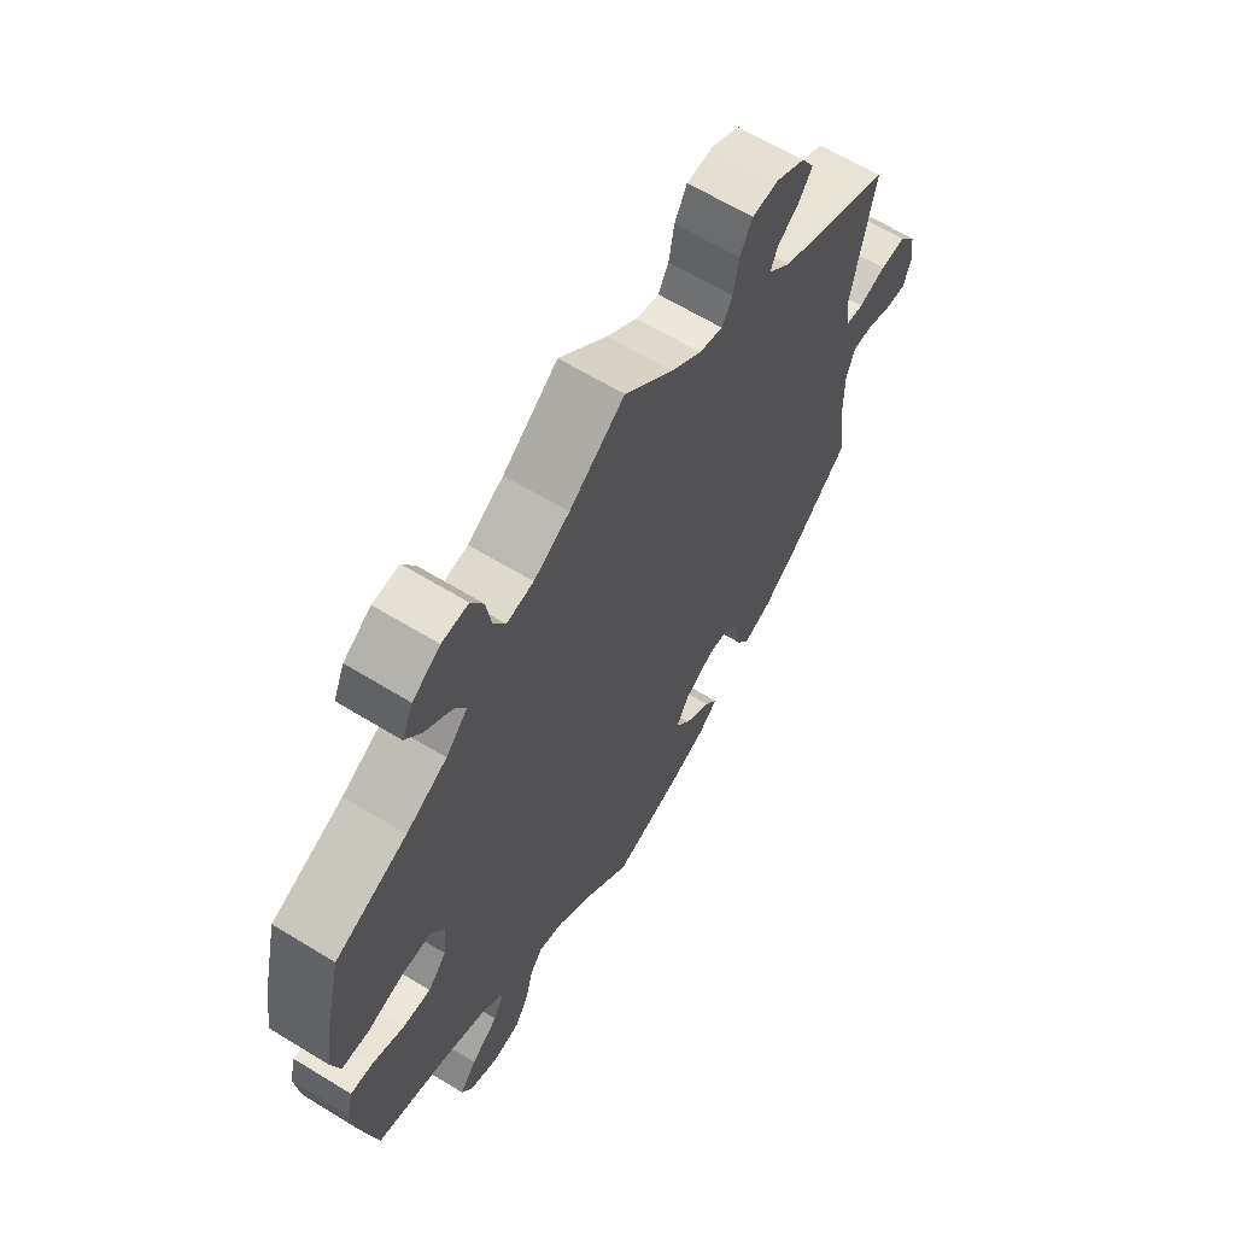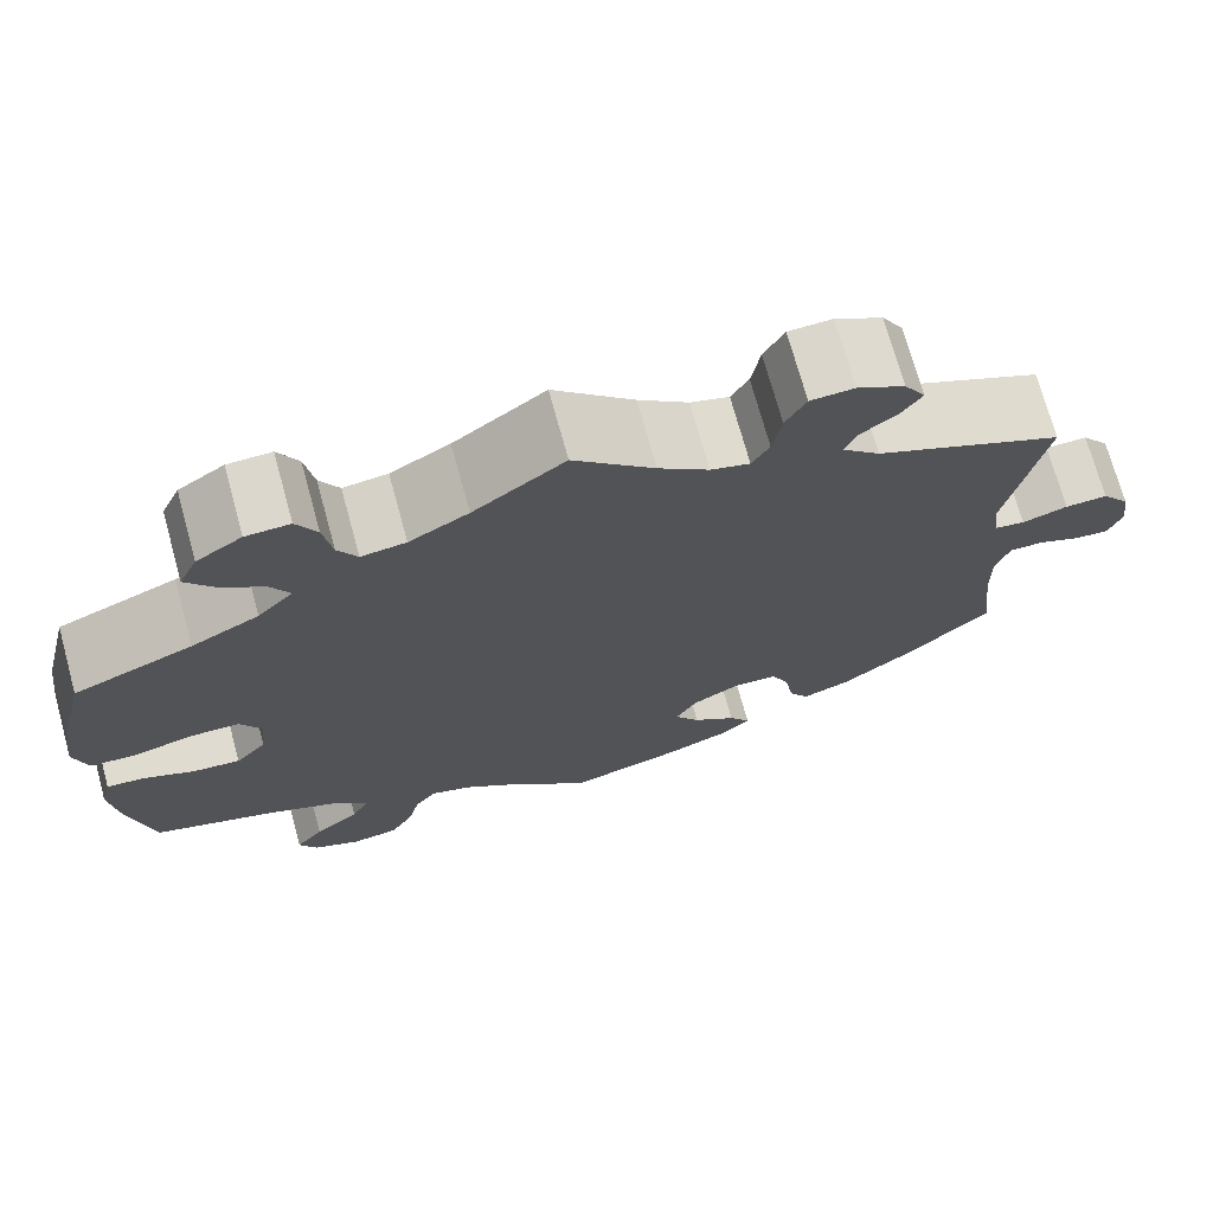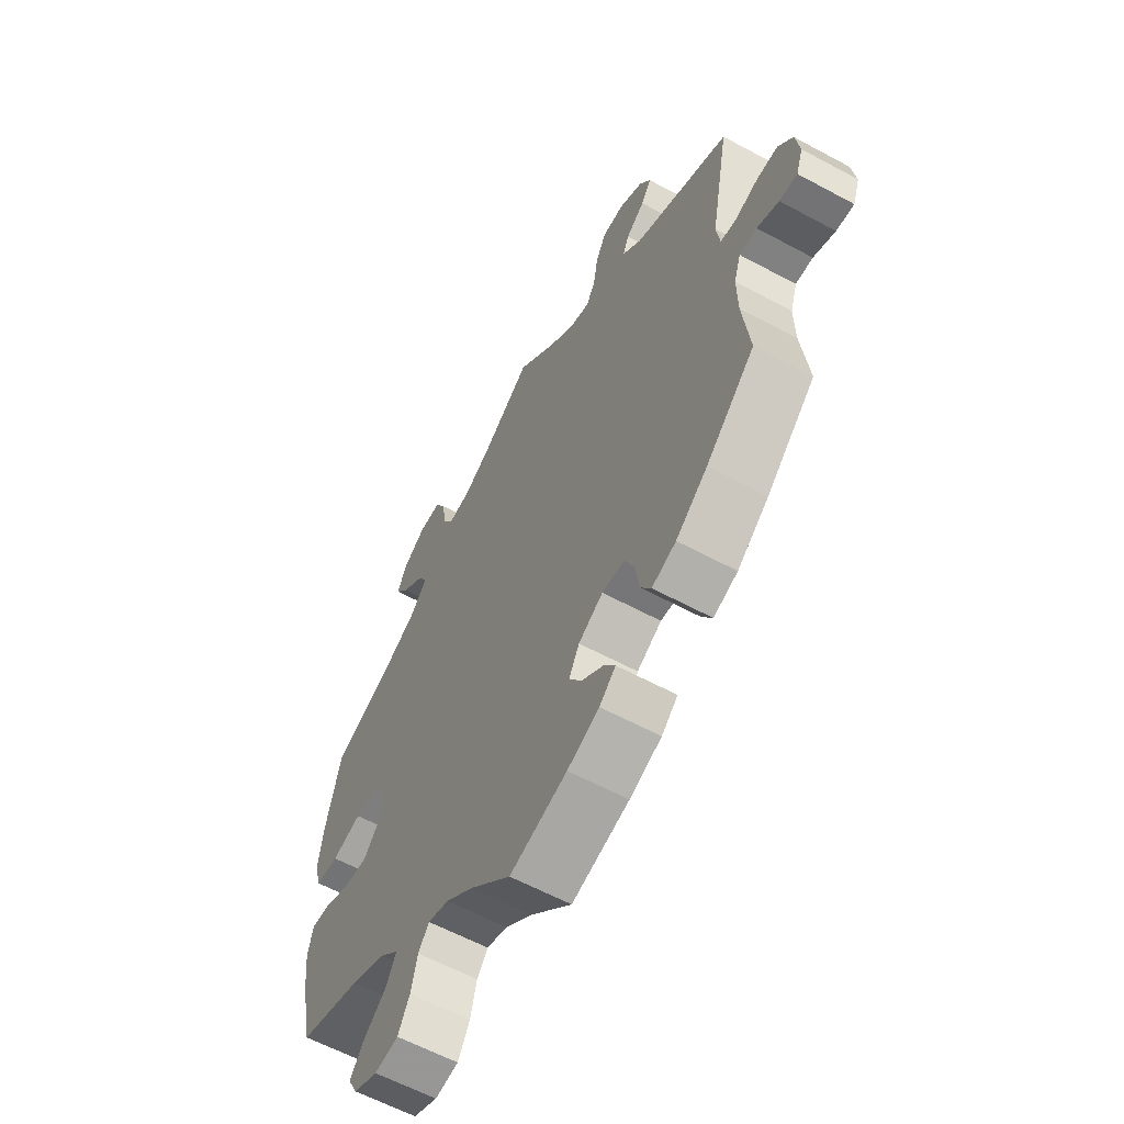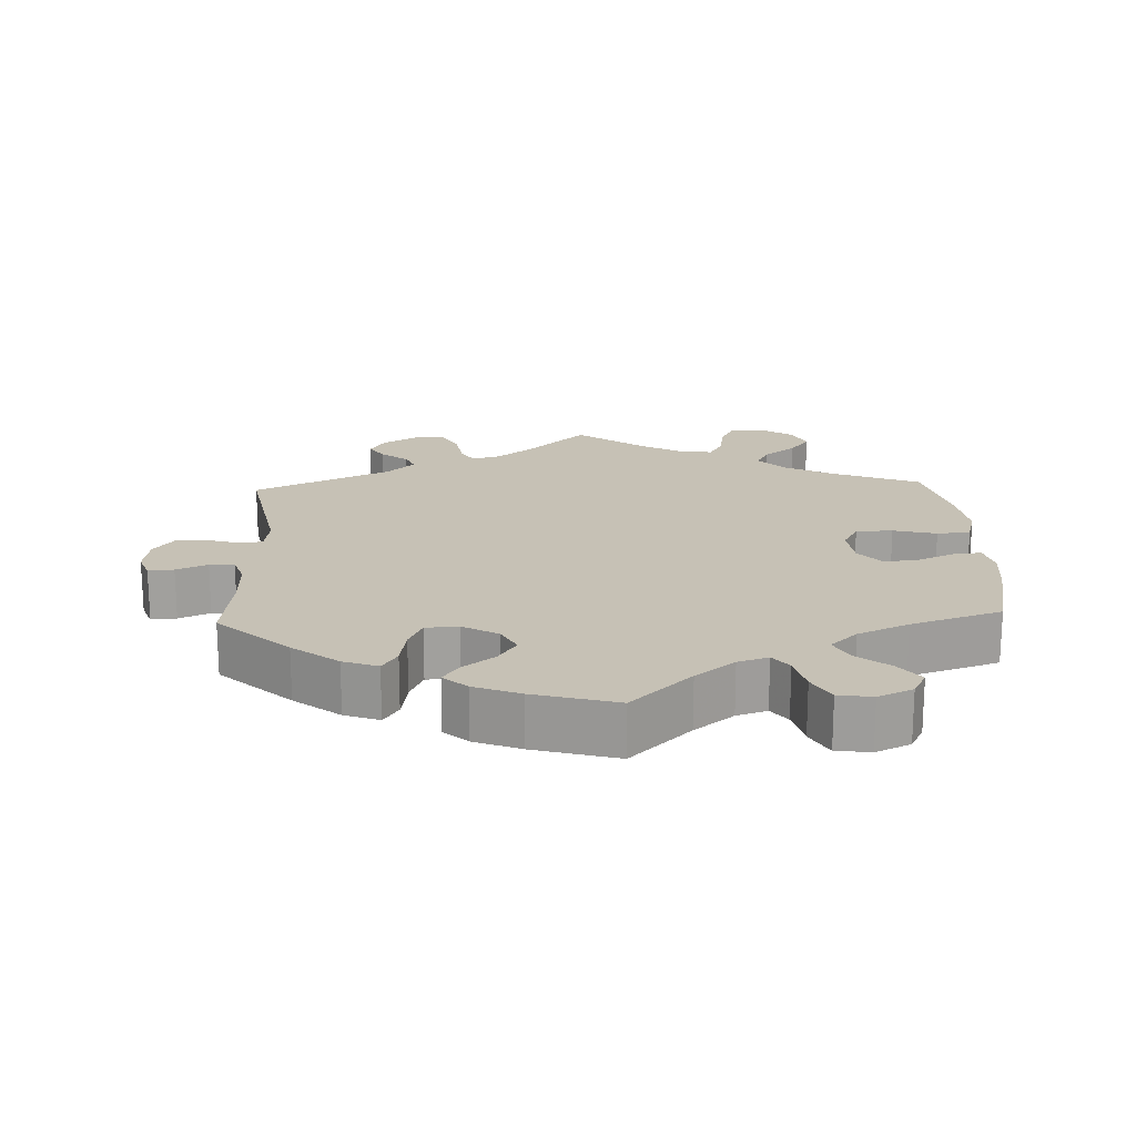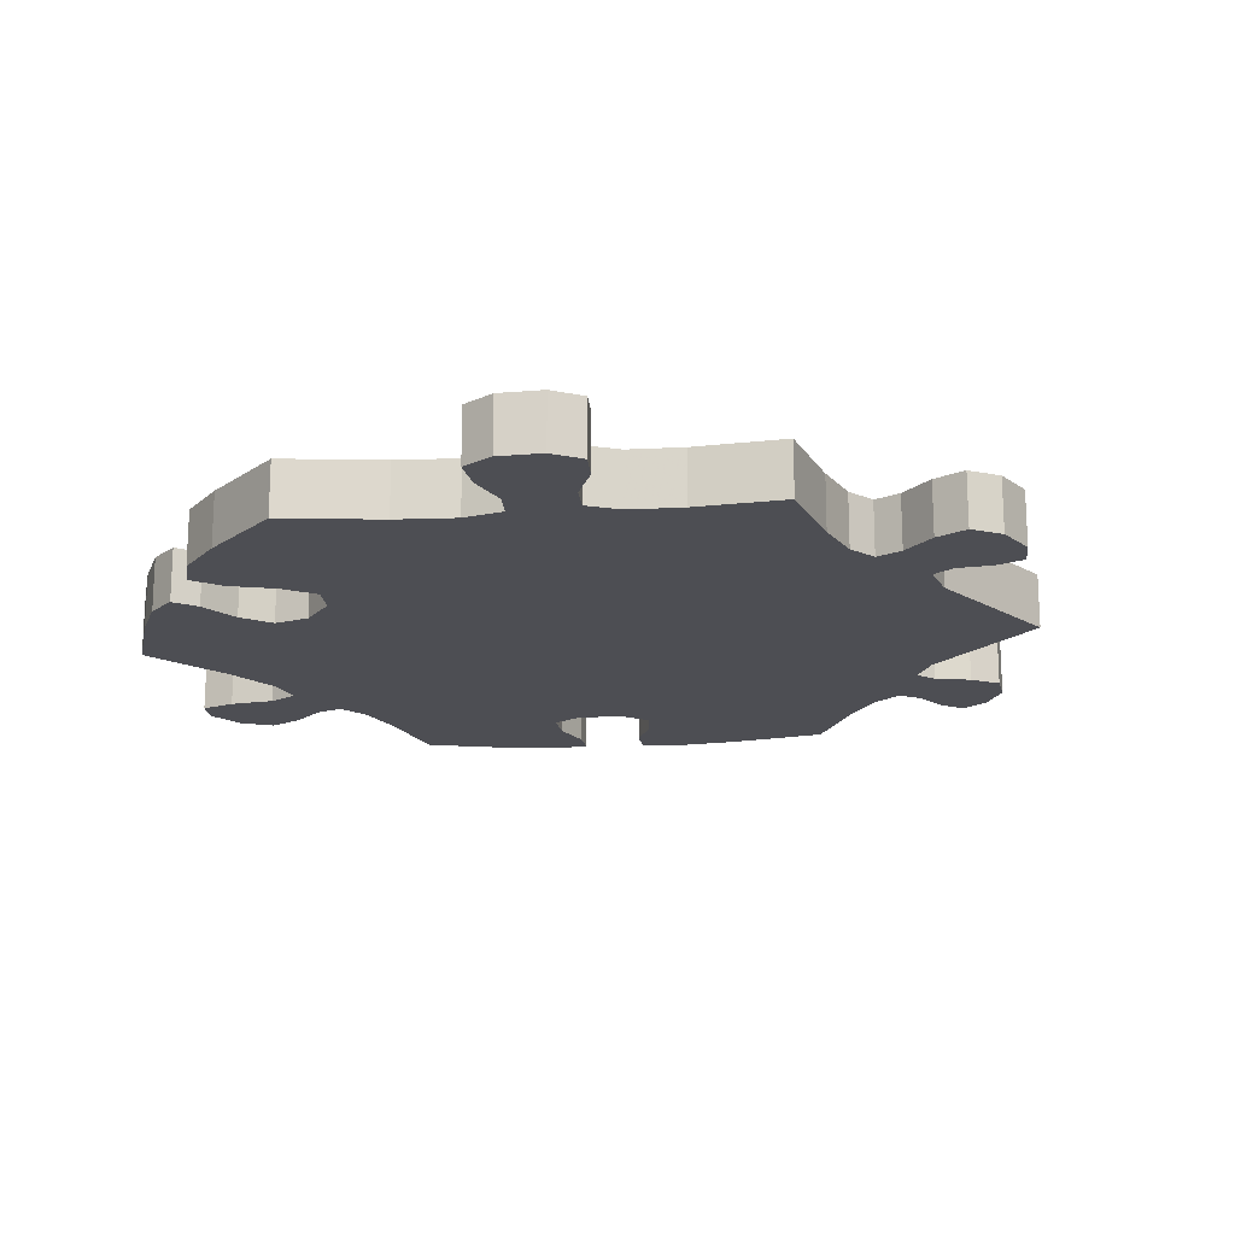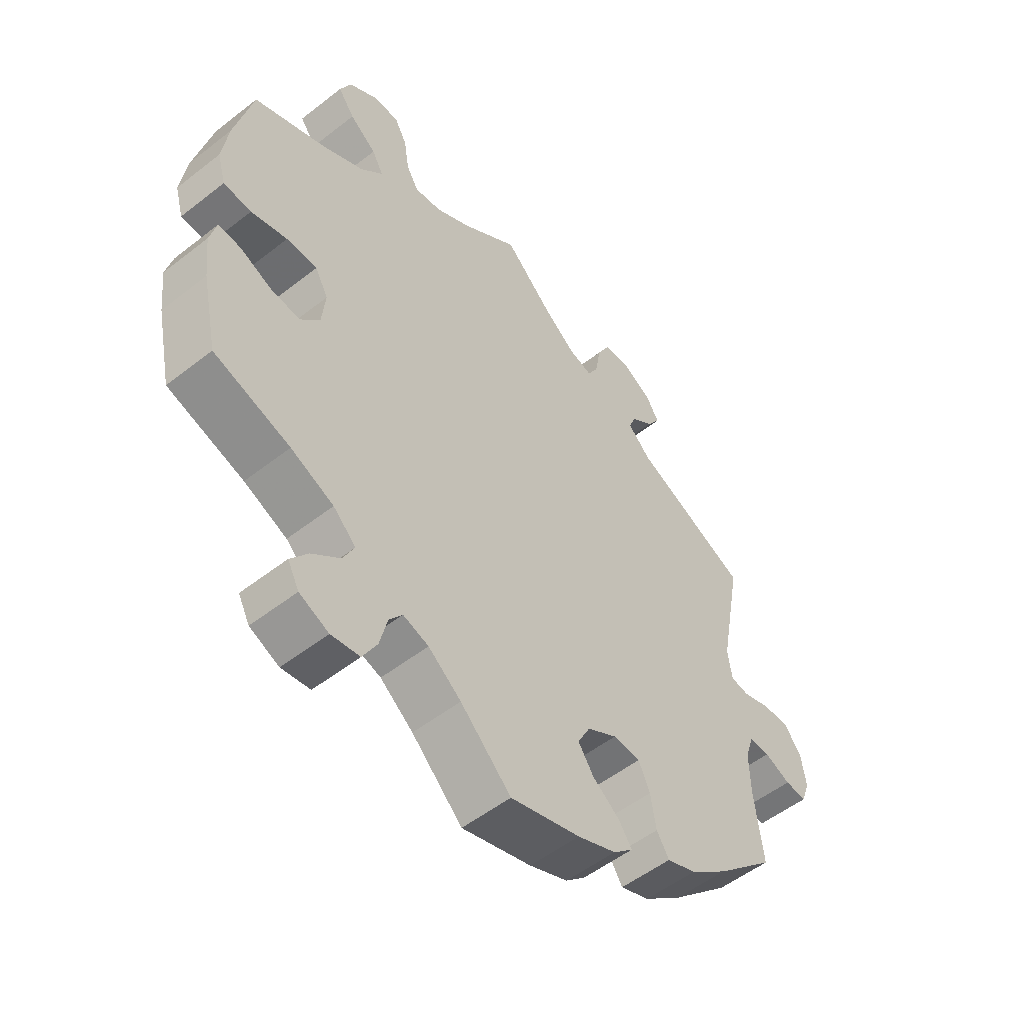
<metadata>
{"format":"obj","ext":"obj","renderer":"f3d","projection":"perspective","resolution":1024,"background":"white","views":[{"elev":64.2,"azim":-58.4,"up":"+Z"},{"elev":72.2,"azim":-15.4,"up":"+Z"},{"elev":-60.4,"azim":61.1,"up":"+Z"},{"elev":18.8,"azim":177.6,"up":"+Y"},{"elev":-17.4,"azim":-24.0,"up":"+Y"},{"elev":-53.2,"azim":-50.1,"up":"+Z"}]}
</metadata>
<code>
v 0.401 0.07 -0.381
v 0.337 0.07 -0.431
v 0.288 0.07 -0.449
v 0.267 0.07 -0.416
v 0.258 0.07 -0.36
v 0.239 0.07 -0.318
v 0.193 0.07 -0.315
v 0.143 0.07 -0.344
v 0.122 0.07 -0.384
v 0.148 0.07 -0.423
v 0.193 0.07 -0.457
v 0.215 0.07 -0.489
v 0.182 0.07 -0.519
v 0.117 0.07 -0.545
v 0 0.07 -0.578
v -0.085 0.07 -0.496
v -0.14 0.07 -0.453
v -0.183 0.07 -0.439
v -0.205 0.07 -0.468
v -0.218 0.07 -0.521
v -0.242 0.07 -0.564
v -0.29 0.07 -0.571
v -0.339 0.07 -0.549
v -0.358 0.07 -0.513
v -0.329 0.07 -0.475
v -0.282 0.07 -0.437
v -0.263 0.07 -0.399
v -0.301 0.07 -0.363
v -0.373 0.07 -0.331
v -0.501 0.07 -0.289
v -0.527 0.07 -0.168
v -0.535 0.07 -0.097
v -0.524 0.07 -0.052
v -0.486 0.07 -0.055
v -0.432 0.07 -0.079
v -0.383 0.07 -0.084
v -0.351 0.07 -0.047
v -0.345 0.07 0.011
v -0.367 0.07 0.051
v -0.419 0.07 0.052
v -0.48 0.07 0.036
v -0.527 0.07 0.04
v -0.541 0.07 0.09
v -0.531 0.07 0.164
v -0.501 0.07 0.289
v -0.378 0.07 0.339
v -0.308 0.07 0.376
v -0.271 0.07 0.415
v -0.29 0.07 0.45
v -0.335 0.07 0.485
v -0.363 0.07 0.523
v -0.344 0.07 0.565
v -0.297 0.07 0.596
v -0.252 0.07 0.597
v -0.231 0.07 0.558
v -0.222 0.07 0.502
v -0.202 0.07 0.467
v -0.156 0.07 0.473
v -0.095 0.07 0.508
v -0.001 0.07 0.578
v 0.082 0.07 0.498
v 0.134 0.07 0.457
v 0.174 0.07 0.445
v 0.192 0.07 0.477
v 0.201 0.07 0.531
v 0.222 0.07 0.571
v 0.267 0.07 0.573
v 0.316 0.07 0.545
v 0.338 0.07 0.508
v 0.317 0.07 0.476
v 0.279 0.07 0.447
v 0.267 0.07 0.417
v 0.306 0.07 0.379
v 0.5 0.07 0.289
v 0.462 0.07 0.089
v 0.469 0.07 0.039
v 0.5 0.07 0.034
v 0.547 0.07 0.049
v 0.591 0.07 0.05
v 0.62 0.07 0.012
v 0.628 0.07 -0.042
v 0.614 0.07 -0.081
v 0.578 0.07 -0.078
v 0.534 0.07 -0.059
v 0.499 0.07 -0.059
v 0.485 0.07 -0.102
v 0.486 0.07 -0.172
v 0.5 0.07 -0.289
v 0.401 0 -0.381
v 0.337 0 -0.431
v 0.288 0 -0.449
v 0.267 0 -0.416
v 0.258 0 -0.36
v 0.239 0 -0.318
v 0.193 0 -0.315
v 0.143 0 -0.344
v 0.122 0 -0.384
v 0.148 0 -0.423
v 0.193 0 -0.457
v 0.215 0 -0.489
v 0.182 0 -0.519
v 0.117 0 -0.545
v 0 0 -0.578
v -0.085 0 -0.496
v -0.14 0 -0.453
v -0.183 0 -0.439
v -0.205 0 -0.468
v -0.218 0 -0.521
v -0.242 0 -0.564
v -0.29 0 -0.571
v -0.339 0 -0.549
v -0.358 0 -0.513
v -0.329 0 -0.475
v -0.282 0 -0.437
v -0.263 0 -0.399
v -0.301 0 -0.363
v -0.373 0 -0.331
v -0.501 0 -0.289
v -0.527 0 -0.168
v -0.535 0 -0.097
v -0.524 0 -0.052
v -0.486 0 -0.055
v -0.432 0 -0.079
v -0.383 0 -0.084
v -0.351 0 -0.047
v -0.345 0 0.011
v -0.367 0 0.051
v -0.419 0 0.052
v -0.48 0 0.036
v -0.527 0 0.04
v -0.541 0 0.09
v -0.531 0 0.164
v -0.501 0 0.289
v -0.378 0 0.339
v -0.308 0 0.376
v -0.271 0 0.415
v -0.29 0 0.45
v -0.335 0 0.485
v -0.363 0 0.523
v -0.344 0 0.565
v -0.297 0 0.596
v -0.252 0 0.597
v -0.231 0 0.558
v -0.222 0 0.502
v -0.202 0 0.467
v -0.156 0 0.473
v -0.095 0 0.508
v -0.001 0 0.578
v 0.082 0 0.498
v 0.134 0 0.457
v 0.174 0 0.445
v 0.192 0 0.477
v 0.201 0 0.531
v 0.222 0 0.571
v 0.267 0 0.573
v 0.316 0 0.545
v 0.338 0 0.508
v 0.317 0 0.476
v 0.279 0 0.447
v 0.267 0 0.417
v 0.306 0 0.379
v 0.5 0 0.289
v 0.462 0 0.089
v 0.469 0 0.039
v 0.5 0 0.034
v 0.547 0 0.049
v 0.591 0 0.05
v 0.62 0 0.012
v 0.628 0 -0.042
v 0.614 0 -0.081
v 0.578 0 -0.078
v 0.534 0 -0.059
v 0.499 0 -0.059
v 0.485 0 -0.102
v 0.486 0 -0.172
v 0.5 0 -0.289
f 87 88 1 2
f 86 87 2 3
f 85 86 3 4
f 81 82 83 84
f 81 84 85
f 80 81 85
f 77 78 79 80
f 76 77 80 85
f 73 74 75
f 72 73 75 76
f 68 69 70 71
f 68 71 72
f 67 68 72
f 64 65 66 67
f 63 64 67 72
f 62 63 72 76
f 59 60 61
f 58 59 61 62
f 57 58 62 76
f 53 54 55 56
f 53 56 57
f 52 53 57
f 49 50 51 52
f 48 49 52 57
f 47 48 57 76
f 43 44 45 46
f 40 41 42 43
f 39 40 43 46
f 38 39 46 47
f 32 33 34 35
f 32 35 36
f 29 30 31 32
f 28 29 32 36
f 27 28 36 37
f 23 24 25 26
f 21 22 23 26
f 19 20 21 26
f 18 19 26 27
f 17 18 27 37
f 13 14 15 16
f 10 11 12 13
f 9 10 13 16
f 8 9 16 17
f 76 85 4 5
f 38 47 76
f 7 8 17 37
f 6 7 37 38
f 76 5 6
f 6 38 76
f 90 89 176 175
f 91 90 175 174
f 92 91 174 173
f 172 171 170 169
f 173 172 169
f 173 169 168
f 168 167 166 165
f 173 168 165 164
f 163 162 161
f 164 163 161 160
f 159 158 157 156
f 160 159 156
f 160 156 155
f 155 154 153 152
f 160 155 152 151
f 164 160 151 150
f 149 148 147
f 150 149 147 146
f 164 150 146 145
f 144 143 142 141
f 145 144 141
f 145 141 140
f 140 139 138 137
f 145 140 137 136
f 164 145 136 135
f 134 133 132 131
f 131 130 129 128
f 134 131 128 127
f 135 134 127 126
f 123 122 121 120
f 124 123 120
f 120 119 118 117
f 124 120 117 116
f 125 124 116 115
f 114 113 112 111
f 114 111 110 109
f 114 109 108 107
f 115 114 107 106
f 125 115 106 105
f 104 103 102 101
f 101 100 99 98
f 104 101 98 97
f 105 104 97 96
f 93 92 173 164
f 164 135 126
f 125 105 96 95
f 126 125 95 94
f 94 93 164
f 164 126 94
f 1 89 90 2
f 2 90 91 3
f 3 91 92 4
f 4 92 93 5
f 5 93 94 6
f 6 94 95 7
f 7 95 96 8
f 8 96 97 9
f 9 97 98 10
f 10 98 99 11
f 11 99 100 12
f 12 100 101 13
f 13 101 102 14
f 14 102 103 15
f 15 103 104 16
f 16 104 105 17
f 17 105 106 18
f 18 106 107 19
f 19 107 108 20
f 20 108 109 21
f 21 109 110 22
f 22 110 111 23
f 23 111 112 24
f 24 112 113 25
f 25 113 114 26
f 26 114 115 27
f 27 115 116 28
f 28 116 117 29
f 29 117 118 30
f 30 118 119 31
f 31 119 120 32
f 32 120 121 33
f 33 121 122 34
f 34 122 123 35
f 35 123 124 36
f 36 124 125 37
f 37 125 126 38
f 38 126 127 39
f 39 127 128 40
f 40 128 129 41
f 41 129 130 42
f 42 130 131 43
f 43 131 132 44
f 44 132 133 45
f 45 133 134 46
f 46 134 135 47
f 47 135 136 48
f 48 136 137 49
f 49 137 138 50
f 50 138 139 51
f 51 139 140 52
f 52 140 141 53
f 53 141 142 54
f 54 142 143 55
f 55 143 144 56
f 56 144 145 57
f 57 145 146 58
f 58 146 147 59
f 59 147 148 60
f 60 148 149 61
f 61 149 150 62
f 62 150 151 63
f 63 151 152 64
f 64 152 153 65
f 65 153 154 66
f 66 154 155 67
f 67 155 156 68
f 68 156 157 69
f 69 157 158 70
f 70 158 159 71
f 71 159 160 72
f 72 160 161 73
f 73 161 162 74
f 74 162 163 75
f 75 163 164 76
f 76 164 165 77
f 77 165 166 78
f 78 166 167 79
f 79 167 168 80
f 80 168 169 81
f 81 169 170 82
f 82 170 171 83
f 83 171 172 84
f 84 172 173 85
f 85 173 174 86
f 86 174 175 87
f 87 175 176 88
f 88 176 89 1

</code>
